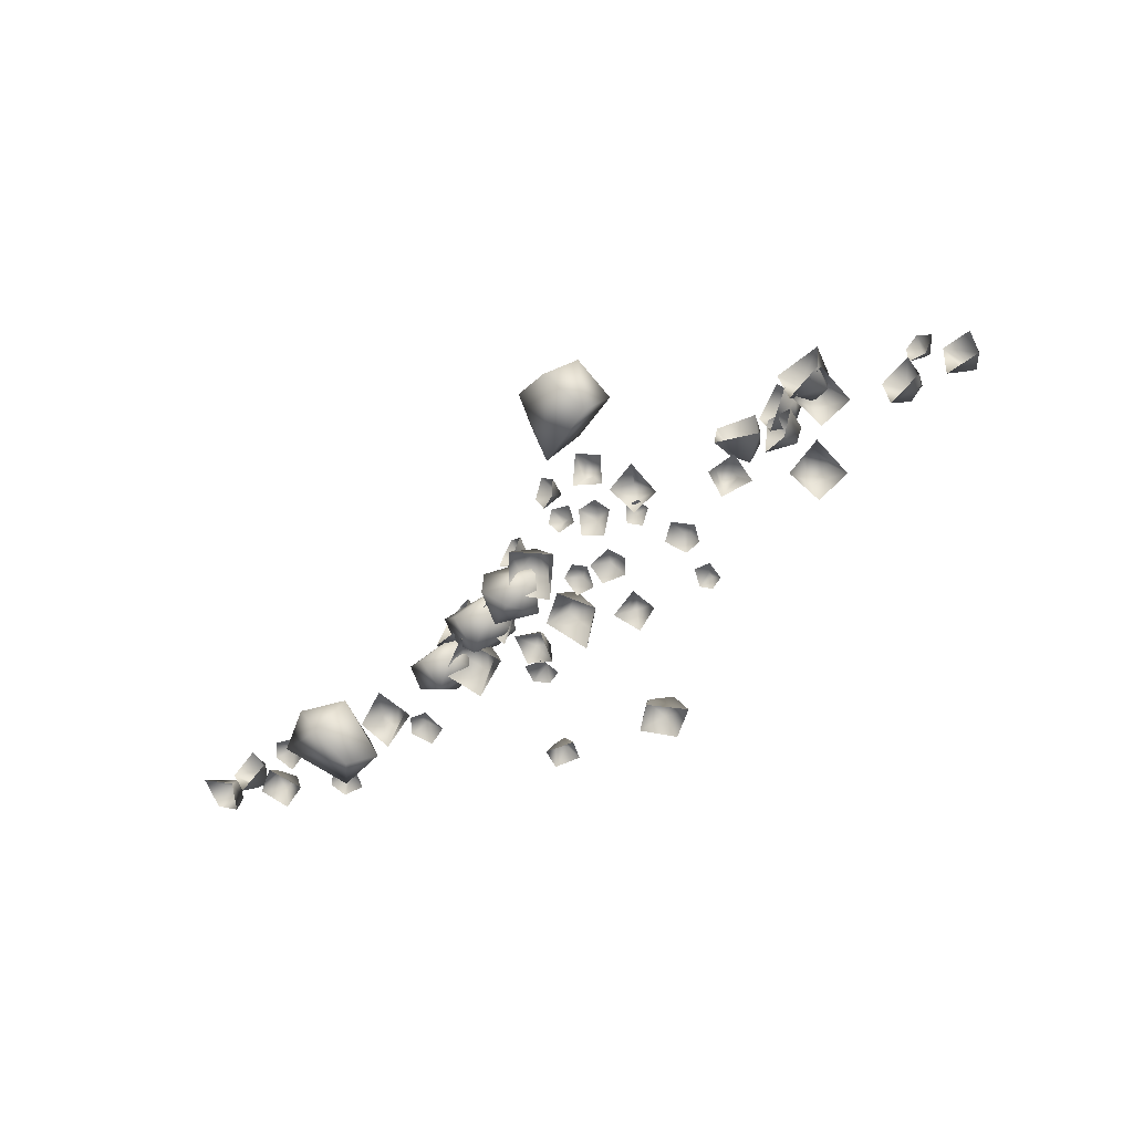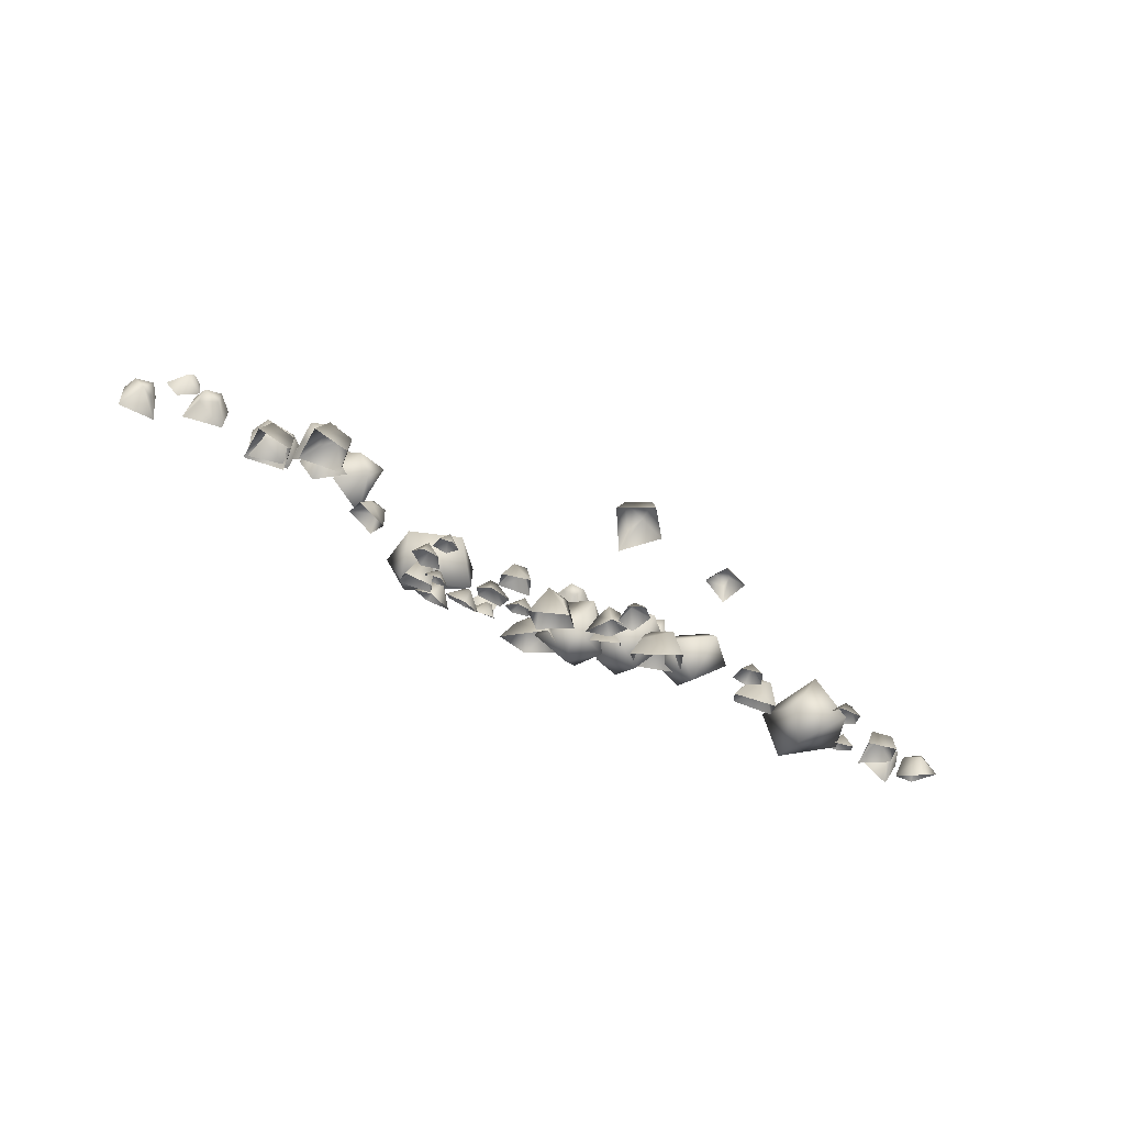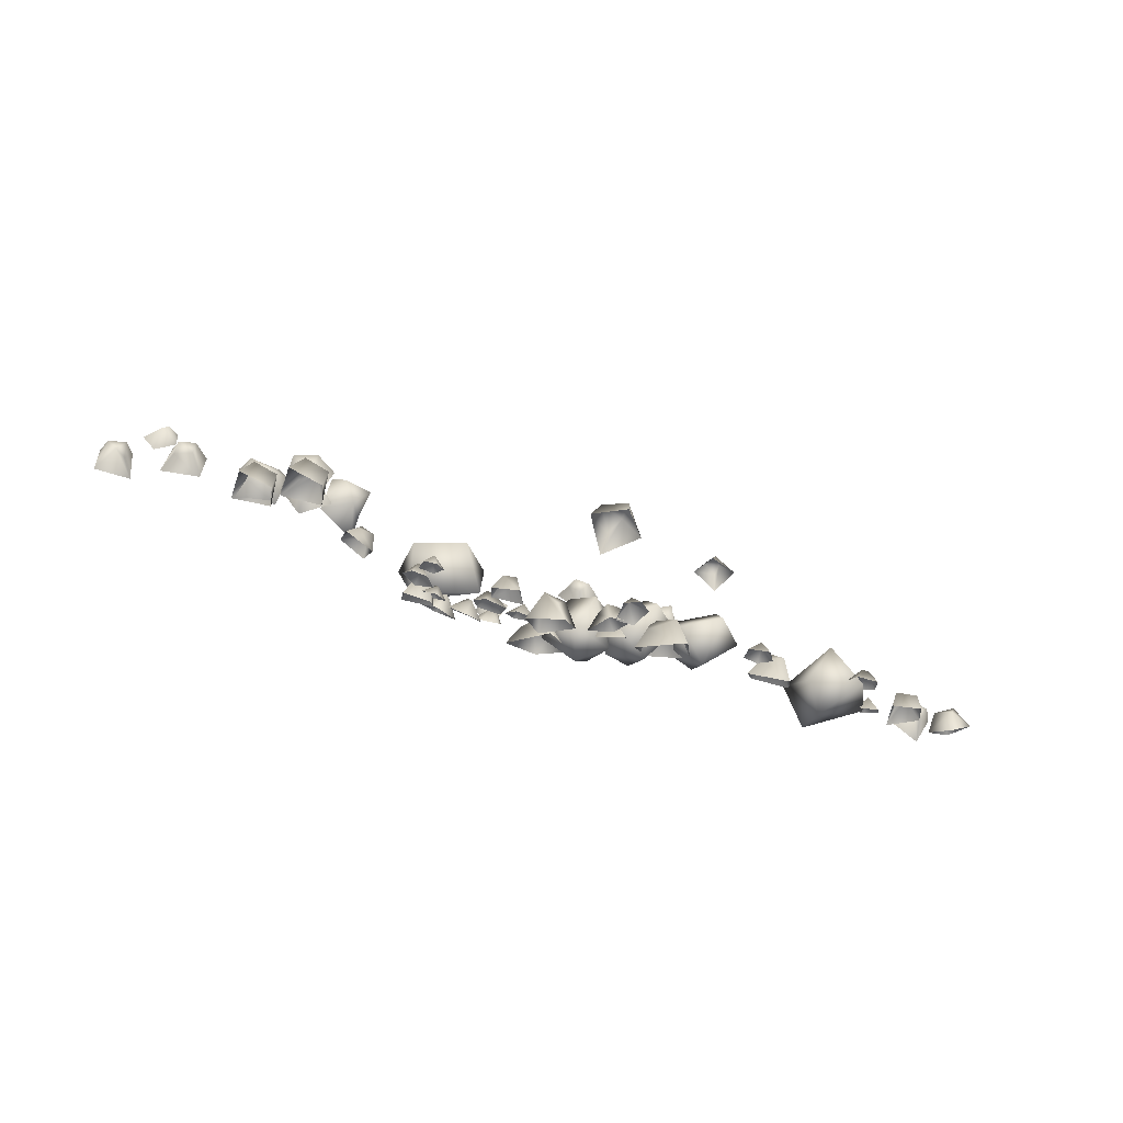
<metadata>
{"format":"obj","ext":"obj","renderer":"f3d","projection":"perspective","resolution":1024,"background":"white","views":[{"elev":-50.4,"azim":31.0,"up":"+Y"},{"elev":-49.9,"azim":142.6,"up":"+Y"},{"elev":-46.4,"azim":151.2,"up":"+Y"}]}
</metadata>
<code>
g NewMesh_tris_411
v 3.516 0.2701 0.8192
v 3.976 2.134 3.088
v 1.221 1.521 -0.6531
v 1.029 -1.294 1.711
v 2.869 -0.4273 3.219
v 0.9613 3.646 1.206
v -1.022 1.452 0.9138
v -0.5834 1.685 2.861
v 0.9613 3.646 1.206
v 3.976 2.134 3.088
v -1.022 1.452 0.9138
v 0.8569 0.01791 3.866
v 1.029 -1.294 1.711
v 2.869 -0.4273 3.219
v 11.55 8.616 6.47
v 9.896 5.712 7.661
v 14.74 8.478 8.087
v 11.3 10.92 9.306
v 9.232 8.872 8.485
v 13.98 5.661 9.798
v 14.35 8.847 11.31
v 12.31 7.845 12.08
v 13.98 5.661 9.798
v 9.896 5.712 7.661
v 14.35 8.847 11.31
v 9.848 8.877 10.99
v 11.3 10.92 9.306
v 9.232 8.872 8.485
v -0.5283 0.2962 -0.7011
v -0.4289 2.15 1.191
v -2.731 0.9343 -2.079
v -2.471 -1.404 0.2107
v -0.9996 -0.2573 1.483
v -3.302 2.876 -0.5638
v -4.698 0.6254 -0.6669
v -4.36 1.026 1.047
v -3.302 2.876 -0.5638
v -0.4289 2.15 1.191
v -4.698 0.6254 -0.6669
v -2.84 -0.1407 2.041
v -2.471 -1.404 0.2107
v -0.9996 -0.2573 1.483
v 5.836 -0.5507 1.841
v 7.052 0.04119 4.273
v 4.822 1.929 1
v 3.043 -0.6034 2.516
v 4.832 -1.293 3.91
v 5.646 3.189 3.185
v 2.972 2.688 2.602
v 3.322 2.167 4.375
v 5.646 3.189 3.185
v 7.052 0.04119 4.273
v 2.972 2.688 2.602
v 3.486 -0.05761 4.776
v 3.043 -0.6034 2.516
v 4.832 -1.293 3.91
v -12.26 2.228 -0.3199
v -14.83 -0.1463 0.001753
v -10.38 1.032 -3.074
v -9.403 0.531 1.136
v -12.25 0.2698 2.02
v -12.29 -1.69 -3.464
v -8.981 -1.781 -2.295
v -10.35 -3.077 -0.8509
v -12.29 -1.69 -3.464
v -14.83 -0.1463 0.001753
v -8.981 -1.781 -2.295
v -11 -1.932 1.689
v -9.403 0.531 1.136
v -12.25 0.2698 2.02
v 14.51 1.361 4.606
v 14.1 1.027 5.321
v 14.37 1.165 4.345
v 15.25 0.6614 4.708
v 14.92 1.046 5.292
v 13.7 0.3701 4.553
v 14.52 0.1335 4.093
v 33.29 4.777 3.283
v 32.48 4.168 3.881
v 33.69 4.558 3.405
v 33.45 5.601 4.358
v 32.55 5.245 4.019
v 33.68 3.503 4.338
v 34.39 4.542 4.642
v 9.714 2.138 5.356
v 9.498 1.167 5.487
v 10.11 2.145 5.416
v 9.564 2.317 6.497
v 9.057 1.805 5.999
v 10.71 1.15 5.735
v 10.76 2.004 6.436
v 10.14 3.666 6.266
v 10.25 3.779 7.498
v 9.832 4.039 6.155
v 8.992 2.817 6.457
v 9.897 2.78 7.052
v 9.247 4.896 7.221
v 8.364 4.208 6.433
v 16.73 0.06436 2.131
v 17.42 -0.4393 2.928
v 16.34 0.1565 2.38
v 16.2 -1.151 1.83
v 17.19 -0.9675 2.011
v 16.23 -0.2369 3.72
v 15.36 -0.7139 2.905
v 11.83 0.4028 2.556
v 11.88 -0.04258 3.704
v 11.35 0.3375 2.441
v 12.1 -0.9061 2.047
v 12.57 -0.4686 2.908
v 10.43 -0.3289 3.376
v 10.59 -0.9124 2.16
v 11.94 1.901 5.102
v 11.27 1.543 6.145
v 11.81 1.538 4.759
v 13.07 1.023 5.544
v 12.46 1.672 6.227
v 10.89 0.3636 5.154
v 12.19 0.02192 4.689
v 9.213 0.5066 2.68
v 8.47 -0.1249 3.169
v 9.298 0.282 2.317
v 10.13 -0.1398 3.261
v 9.313 0.1255 3.666
v 8.744 -0.8804 2.096
v 9.945 -0.8563 2.143
v 16.78 -1.541 -0.3341
v 17.39 -2.191 -0.143
v 16.73 -1.386 -0.00866
v 16 -2.217 -0.1031
v 16.66 -2.403 -0.5069
v 17.23 -1.772 0.8837
v 16.23 -1.762 0.8965
v 4.062 -0.5567 -2.109
v 4.763 -1.512 -2.259
v 3.988 -0.5602 -1.637
v 2.946 -1.365 -2.259
v 3.817 -1.439 -2.827
v 4.513 -1.607 -0.814
v 3.205 -1.457 -0.8155
v -15.05 0.6426 -0.5186
v -15.92 -0.07643 -0.3127
v -14.8 0.4083 -0.8241
v -14.35 0.06097 0.4509
v -15.33 0.2718 0.4962
v -15.16 -0.8629 -1.201
v -14.02 -0.7275 -0.6693
v -12.64 -0.7033 -3.781
v -12.89 -1.821 -4.188
v -12.15 -0.7093 -3.758
v -12.68 -1.188 -2.457
v -13.35 -1.467 -3.226
v -11.4 -1.916 -4.071
v -11.25 -1.417 -2.837
v -5.492 -0.3507 -2.211
v -6.283 -1.292 -2.141
v -5.19 -0.4969 -2.571
v -4.641 -1.01 -1.272
v -5.713 -0.9696 -1.208
v -5.344 -1.82 -3.206
v -4.158 -1.574 -2.592
v 3.527 4.273 3.026
v 4.524 3.031 3.534
v 4.56 4.393 2.323
v 4.666 5.656 3.452
v 5.123 3.662 2.574
v 5.123 3.662 2.574
v 5.431 4.615 2.536
v 5.623 4.344 3.127
v 5.861 4.396 4.247
v 4.666 5.656 3.452
v 4.666 5.656 3.452
v 4.524 3.031 3.534
v 5.123 3.662 2.574
v 19.41 1.445 4.687
v 19.42 0.6818 3.17
v 19.56 2.398 3.853
v 21.11 2.207 4.569
v 19.52 1.98 2.977
v 19.52 1.98 2.977
v 20.26 2.62 3.271
v 20.55 2.061 2.991
v 21.39 1.266 2.895
v 21.11 2.207 4.569
v 21.11 2.207 4.569
v 19.42 0.6818 3.17
v 19.52 1.98 2.977
v 36.63 2.586 5.082
v 34.79 2.761 4.655
v 36.52 2.086 3.757
v 36.74 0.5188 4.846
v 35.49 2.224 3.479
v 35.49 2.224 3.479
v 36.05 1.244 3.362
v 35.37 1.108 3.706
v 34.6 0.4632 4.528
v 36.74 0.5188 4.846
v 36.74 0.5188 4.846
v 34.79 2.761 4.655
v 35.49 2.224 3.479
v 30.56 3.632 3.616
v 30.8 1.684 3.464
v 31.62 3.468 2.599
v 32.59 4.09 4.231
v 31.73 2.355 2.463
v 31.73 2.355 2.463
v 32.64 3.087 2.661
v 32.69 2.465 3.158
v 33.03 1.887 4.331
v 32.59 4.09 4.231
v 32.59 4.09 4.231
v 30.8 1.684 3.464
v 31.73 2.355 2.463
v 24.2 2.395 3.991
v 25.04 4.096 4.496
v 24.46 3.071 2.707
v 22.49 3.245 2.972
v 24.98 4.026 2.976
v 24.98 4.026 2.976
v 24.05 3.973 2.265
v 23.93 4.544 2.809
v 23.15 5.288 3.62
v 22.49 3.245 2.972
v 22.49 3.245 2.972
v 25.04 4.096 4.496
v 24.98 4.026 2.976
v 3.129 0.4288 3.627
v 1.585 0.3773 2.548
v 3.464 1.209 2.496
v 4.423 -0.4274 2.248
v 2.572 1.229 1.89
v 2.572 1.229 1.89
v 3.596 0.9618 1.493
v 3.093 0.435 1.26
v 2.753 -0.7683 0.9319
v 4.423 -0.4274 2.248
v 4.423 -0.4274 2.248
v 1.585 0.3773 2.548
v 2.572 1.229 1.89
v 13.93 3.069 8.055
v 12.53 3.5 8.637
v 13.37 3.561 7.132
v 13.33 1.983 6.832
v 12.58 3.849 7.461
v 12.58 3.849 7.461
v 12.66 3.317 6.679
v 12.21 3.061 7.059
v 11.66 2.225 7.474
v 13.33 1.983 6.832
v 13.33 1.983 6.832
v 12.53 3.5 8.637
v 12.58 3.849 7.461
v 14.48 0.3563 5.066
v 16.26 0.7008 5.482
v 14.62 1.733 4.88
v 13.65 1.571 6.494
v 15.64 1.939 5.068
v 15.64 1.939 5.068
v 14.8 2.501 5.537
v 15.29 2.3 6.074
v 15.6 1.947 7.261
v 13.65 1.571 6.494
v 13.65 1.571 6.494
v 16.26 0.7008 5.482
v 15.64 1.939 5.068
v 12.84 -2.223 -0.1497
v 12.14 -1.556 1.163
v 12.24 -1.251 -0.588
v 11.33 -2.549 -1.061
v 11.86 -0.8345 0.1601
v 11.86 -0.8345 0.1601
v 11.36 -1.061 -0.6469
v 11.02 -1.273 -0.1159
v 10.34 -1.981 0.416
v 11.33 -2.549 -1.061
v 11.33 -2.549 -1.061
v 12.14 -1.556 1.163
v 11.86 -0.8345 0.1601
v 2.425 -2.298 -8.775
v 2.833 -2.339 -7.315
v 1.865 -1.428 -8.3
v 0.7862 -2.501 -8.529
v 2.121 -1.417 -7.47
v 2.121 -1.417 -7.47
v 1.25 -1.401 -7.732
v 1.32 -1.829 -7.296
v 1.089 -2.735 -6.839
v 0.7862 -2.501 -8.529
v 0.7862 -2.501 -8.529
v 2.833 -2.339 -7.315
v 2.121 -1.417 -7.47
v -8.83 -0.8816 -0.1377
v -7.765 -2.08 -1.745
v -7.911 0.2737 -0.9894
v -6.778 -0.01347 0.9955
v -7.338 -0.3854 -1.952
v -7.338 -0.3854 -1.952
v -6.674 0.4457 -1.102
v -6.22 -0.3534 -1.157
v -5.327 -1.486 -0.5704
v -6.778 -0.01347 0.9955
v -6.778 -0.01347 0.9955
v -7.765 -2.08 -1.745
v -7.338 -0.3854 -1.952
v -18.05 1.45 -0.279
v -19.76 0.4969 -0.6885
v -17.8 0.782 -1.594
v -16.76 -0.3239 -0.2556
v -18.78 0.2724 -1.869
v -18.78 0.2724 -1.869
v -17.72 -0.2798 -1.88
v -18.25 -0.7393 -1.48
v -18.6 -1.639 -0.5098
v -16.76 -0.3239 -0.2556
v -16.76 -0.3239 -0.2556
v -19.76 0.4969 -0.6885
v -18.78 0.2724 -1.869
v 3.377 -1.263 -0.8296
v 5.06 -1.82 -1.048
v 4.119 -0.1625 -0.6428
v 3.577 -0.6316 1.022
v 5.084 -0.4562 -0.8097
v 5.084 -0.4562 -0.8097
v 4.767 0.08602 0.05873
v 5.17 -0.4791 0.2666
v 5.478 -1.374 1.045
v 3.577 -0.6316 1.022
v 3.577 -0.6316 1.022
v 5.06 -1.82 -1.048
v 5.084 -0.4562 -0.8097
v -1.881 -0.7485 0.6911
v -0.4206 -1.728 -1.322
v -0.7897 0.8041 0.2778
v 0.3533 -0.1808 2.297
v 0.2046 0.15 -1.226
v 1.671 -0.2738 0.1643
v 1.05 0.9888 0.39
v 2.321 -1.755 0.6054
v 22.44 6.331 3.676
v 19.95 6.229 4.042
v 21.97 5.145 2.364
v 22.8 3.743 4.094
v 20.18 5.123 2.556
v 20.49 3.535 3.634
v 21.25 3.566 2.53
v 20.18 3.288 5.163
v 22.49 6.423 3.233
v 23.2 4.301 3.503
v 23.93 6.509 2.468
v 24.34 7.369 4.372
v 24.43 4.973 2.586
v 25.31 5.53 3.981
v 25.37 6.302 3.061
v 25.18 5.15 5.337
v 27.75 4.157 6.332
v 27.84 6.613 6.01
v 27.55 4.247 4.544
v 25.36 3.932 5.307
v 27.7 6 4.284
v 25.78 5.995 4.318
v 26.28 4.977 3.639
v 24.81 6.693 5.313
v 0.7839 3.332 2.354
v -1.164 3.783 1.345
v 1.002 2.542 0.9481
v 0.4667 1 2.289
v -0.3578 2.918 0.1801
v -0.9272 1.393 0.7654
v 0.1997 1.343 0.3744
v -1.99 1.116 1.641
v 5.028 -0.4642 4.089
v 7.17 -0.9602 2.718
v 5.774 1.263 4.009
v 6.397 0.491 6.243
v 7.27 0.9443 2.952
v 8.247 0.8041 4.694
v 7.337 1.844 4.677
v 9.029 -0.4678 5.338
v 8.938 -2.675 -10.05
v 10.63 -2.471 -8.477
v 8.506 -1.207 -9.343
v 7.153 -2.639 -8.389
v 9.755 -1.005 -8.262
v 8.626 -1.724 -7.07
v 8.072 -0.9138 -7.822
v 8.746 -2.963 -6.315
v -16.98 -1.634 -3.296
v -15.3 -1.391 -2.443
v -17.03 -0.2737 -3.054
v -18.03 -0.9578 -1.732
v -15.8 -0.07334 -2.499
v -16.51 -0.188 -1.216
v -17.02 0.3584 -1.897
v -16.37 -0.9972 -0.3494
v -20.4 -1.131 -2.172
v -19.73 -0.3939 -0.5671
v -20.36 0.1965 -2.518
v -22.07 -0.06536 -2.127
v -19.82 0.731 -1.395
v -21.2 1.011 -1.024
v -21.01 1.2 -1.995
v -21.83 0.6048 -0.1054
v 7.87 -1.05 3.025
v 6.124 -1.217 1.384
v 8.519 -0.009111 1.783
v 9.653 -1.947 1.477
v 7.239 -0.05227 0.6293
v 8.249 -1.375 -0.1918
v 8.964 -0.3987 0.2265
v 7.911 -2.824 -0.43
v 26.36 2.912 3.22
v 28.47 3.609 3.549
v 26.1 4.508 3.464
v 25.61 3.646 5.342
v 27.61 5.038 3.627
v 27.32 4.892 5.333
v 26.38 5.359 4.74
v 27.95 4.062 6.285
v 24.28 0.8348 -0.1716
v 26.42 1.655 0.1676
v 23.94 2.474 0.0277
v 23.45 1.622 1.984
v 25.48 3.091 0.1949
v 25.15 2.98 1.955
v 24.18 3.401 1.32
v 25.83 2.182 2.968
f 162 165 164
f 162 164 163
f 163 164 166
f 173 174 169
f 173 169 170
f 170 169 168
f 170 168 171
f 164 172 168
f 164 168 167
f 167 168 169
f 175 178 177
f 175 177 176
f 176 177 179
f 186 187 182
f 186 182 183
f 183 182 181
f 183 181 184
f 177 185 181
f 177 181 180
f 180 181 182
f 188 191 190
f 188 190 189
f 189 190 192
f 199 200 195
f 199 195 196
f 196 195 194
f 196 194 197
f 190 198 194
f 190 194 193
f 193 194 195
f 201 204 203
f 201 203 202
f 202 203 205
f 212 213 208
f 212 208 209
f 209 208 207
f 209 207 210
f 203 211 207
f 203 207 206
f 206 207 208
f 214 217 216
f 214 216 215
f 215 216 218
f 225 226 221
f 225 221 222
f 222 221 220
f 222 220 223
f 216 224 220
f 216 220 219
f 219 220 221
f 227 230 229
f 227 229 228
f 228 229 231
f 238 239 234
f 238 234 235
f 235 234 233
f 235 233 236
f 229 237 233
f 229 233 232
f 232 233 234
f 240 243 242
f 240 242 241
f 241 242 244
f 251 252 247
f 251 247 248
f 248 247 246
f 248 246 249
f 242 250 246
f 242 246 245
f 245 246 247
f 253 256 255
f 253 255 254
f 254 255 257
f 264 265 260
f 264 260 261
f 261 260 259
f 261 259 262
f 255 263 259
f 255 259 258
f 258 259 260
f 266 269 268
f 266 268 267
f 267 268 270
f 277 278 273
f 277 273 274
f 274 273 272
f 274 272 275
f 268 276 272
f 268 272 271
f 271 272 273
f 279 282 281
f 279 281 280
f 280 281 283
f 290 291 286
f 290 286 287
f 287 286 285
f 287 285 288
f 281 289 285
f 281 285 284
f 284 285 286
f 292 295 294
f 292 294 293
f 293 294 296
f 303 304 299
f 303 299 300
f 300 299 298
f 300 298 301
f 294 302 298
f 294 298 297
f 297 298 299
f 305 308 307
f 305 307 306
f 306 307 309
f 316 317 312
f 316 312 313
f 313 312 311
f 313 311 314
f 307 315 311
f 307 311 310
f 310 311 312
f 318 321 320
f 318 320 319
f 319 320 322
f 329 330 325
f 329 325 326
f 326 325 324
f 326 324 327
f 320 328 324
f 320 324 323
f 323 324 325
f 5 4 1
f 5 1 2
f 2 1 3
f 2 3 6
f 6 3 7
f 4 7 3
f 4 3 1
f 13 14 12
f 13 12 11
f 11 12 8
f 11 8 9
f 9 8 10
f 12 14 10
f 12 10 8
f 19 18 15
f 19 15 16
f 16 15 17
f 16 17 20
f 20 17 21
f 18 21 17
f 18 17 15
f 27 28 26
f 27 26 25
f 25 26 22
f 25 22 23
f 23 22 24
f 26 28 24
f 26 24 22
f 33 32 29
f 33 29 30
f 30 29 31
f 30 31 34
f 34 31 35
f 32 35 31
f 32 31 29
f 41 42 40
f 41 40 39
f 39 40 36
f 39 36 37
f 37 36 38
f 40 42 38
f 40 38 36
f 47 46 43
f 47 43 44
f 44 43 45
f 44 45 48
f 48 45 49
f 46 49 45
f 46 45 43
f 55 56 54
f 55 54 53
f 53 54 50
f 53 50 51
f 51 50 52
f 54 56 52
f 54 52 50
f 61 60 57
f 61 57 58
f 58 57 59
f 58 59 62
f 62 59 63
f 60 63 59
f 60 59 57
f 69 70 68
f 69 68 67
f 67 68 64
f 67 64 65
f 65 64 66
f 68 70 66
f 68 66 64
f 75 74 71
f 75 71 72
f 72 71 73
f 72 73 76
f 76 73 77
f 74 77 73
f 74 73 71
f 82 81 78
f 82 78 79
f 79 78 80
f 79 80 83
f 83 80 84
f 81 84 80
f 81 80 78
f 89 88 85
f 89 85 86
f 86 85 87
f 86 87 90
f 90 87 91
f 88 91 87
f 88 87 85
f 96 95 92
f 96 92 93
f 93 92 94
f 93 94 97
f 97 94 98
f 95 98 94
f 95 94 92
f 103 102 99
f 103 99 100
f 100 99 101
f 100 101 104
f 104 101 105
f 102 105 101
f 102 101 99
f 110 109 106
f 110 106 107
f 107 106 108
f 107 108 111
f 111 108 112
f 109 112 108
f 109 108 106
f 117 116 113
f 117 113 114
f 114 113 115
f 114 115 118
f 118 115 119
f 116 119 115
f 116 115 113
f 124 123 120
f 124 120 121
f 121 120 122
f 121 122 125
f 125 122 126
f 123 126 122
f 123 122 120
f 131 130 127
f 131 127 128
f 128 127 129
f 128 129 132
f 132 129 133
f 130 133 129
f 130 129 127
f 138 137 134
f 138 134 135
f 135 134 136
f 135 136 139
f 139 136 140
f 137 140 136
f 137 136 134
f 145 144 141
f 145 141 142
f 142 141 143
f 142 143 146
f 146 143 147
f 144 147 143
f 144 143 141
f 152 151 148
f 152 148 149
f 149 148 150
f 149 150 153
f 153 150 154
f 151 154 150
f 151 150 148
f 159 158 155
f 159 155 156
f 156 155 157
f 156 157 160
f 160 157 161
f 158 161 157
f 158 157 155
f 333 337 335
f 333 335 332
f 332 335 336
f 332 336 338
f 338 336 337
f 338 337 334
f 334 337 333
f 334 333 331
f 331 333 332
f 341 345 343
f 341 343 340
f 340 343 344
f 340 344 346
f 346 344 345
f 346 345 342
f 342 345 341
f 342 341 339
f 339 341 340
f 349 353 351
f 349 351 348
f 348 351 352
f 348 352 354
f 354 352 353
f 354 353 350
f 350 353 349
f 350 349 347
f 347 349 348
f 357 361 359
f 357 359 356
f 356 359 360
f 356 360 362
f 362 360 361
f 362 361 358
f 358 361 357
f 358 357 355
f 355 357 356
f 365 369 367
f 365 367 364
f 364 367 368
f 364 368 370
f 370 368 369
f 370 369 366
f 366 369 365
f 366 365 363
f 363 365 364
f 373 377 375
f 373 375 372
f 372 375 376
f 372 376 378
f 378 376 377
f 378 377 374
f 374 377 373
f 374 373 371
f 371 373 372
f 381 385 383
f 381 383 380
f 380 383 384
f 380 384 386
f 386 384 385
f 386 385 382
f 382 385 381
f 382 381 379
f 379 381 380
f 389 393 391
f 389 391 388
f 388 391 392
f 388 392 394
f 394 392 393
f 394 393 390
f 390 393 389
f 390 389 387
f 387 389 388
f 397 401 399
f 397 399 396
f 396 399 400
f 396 400 402
f 402 400 401
f 402 401 398
f 398 401 397
f 398 397 395
f 395 397 396
f 405 409 407
f 405 407 404
f 404 407 408
f 404 408 410
f 410 408 409
f 410 409 406
f 406 409 405
f 406 405 403
f 403 405 404
f 413 417 415
f 413 415 412
f 412 415 416
f 412 416 418
f 418 416 417
f 418 417 414
f 414 417 413
f 414 413 411
f 411 413 412
f 421 425 423
f 421 423 420
f 420 423 424
f 420 424 426
f 426 424 425
f 426 425 422
f 422 425 421
f 422 421 419
f 419 421 420
f 335 337 336
f 343 345 344
f 351 353 352
f 359 361 360
f 367 369 368
f 375 377 376
f 383 385 384
f 391 393 392
f 399 401 400
f 407 409 408
f 415 417 416
f 423 425 424

</code>
